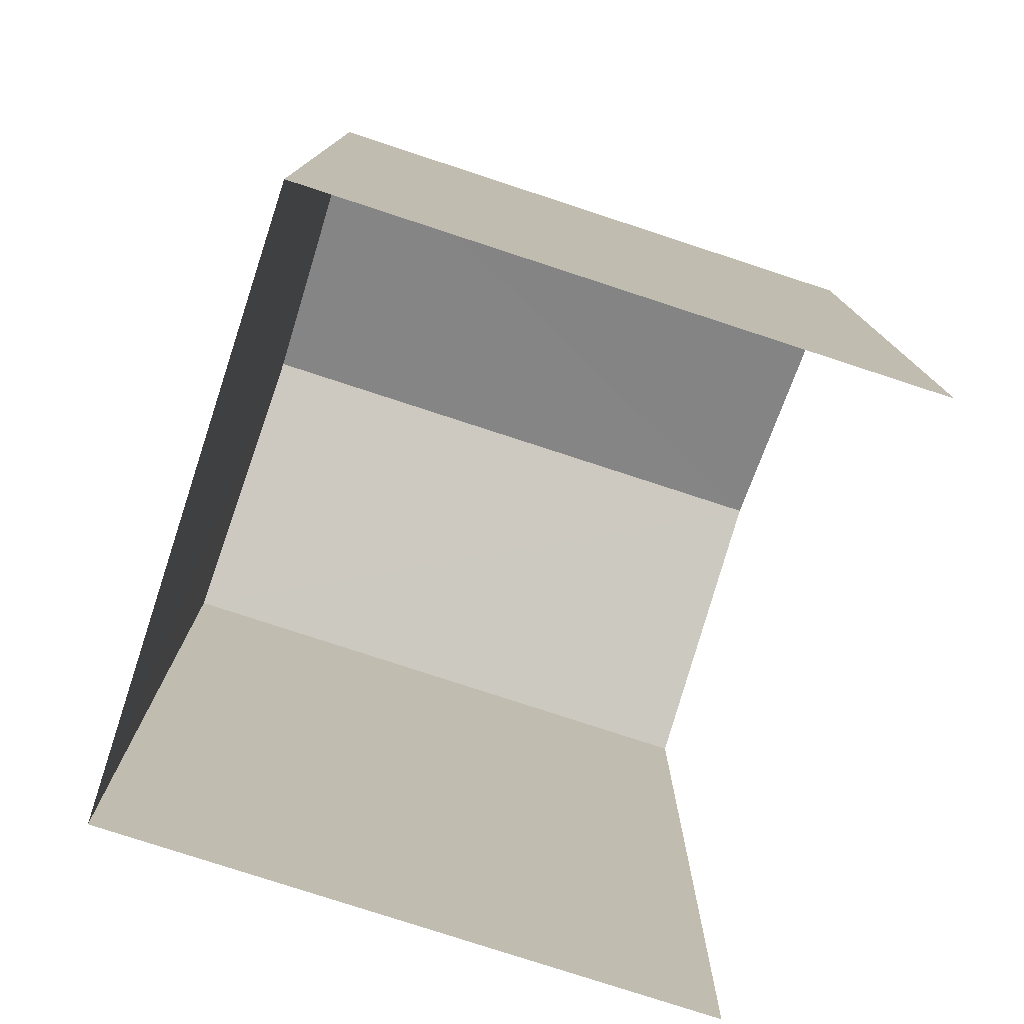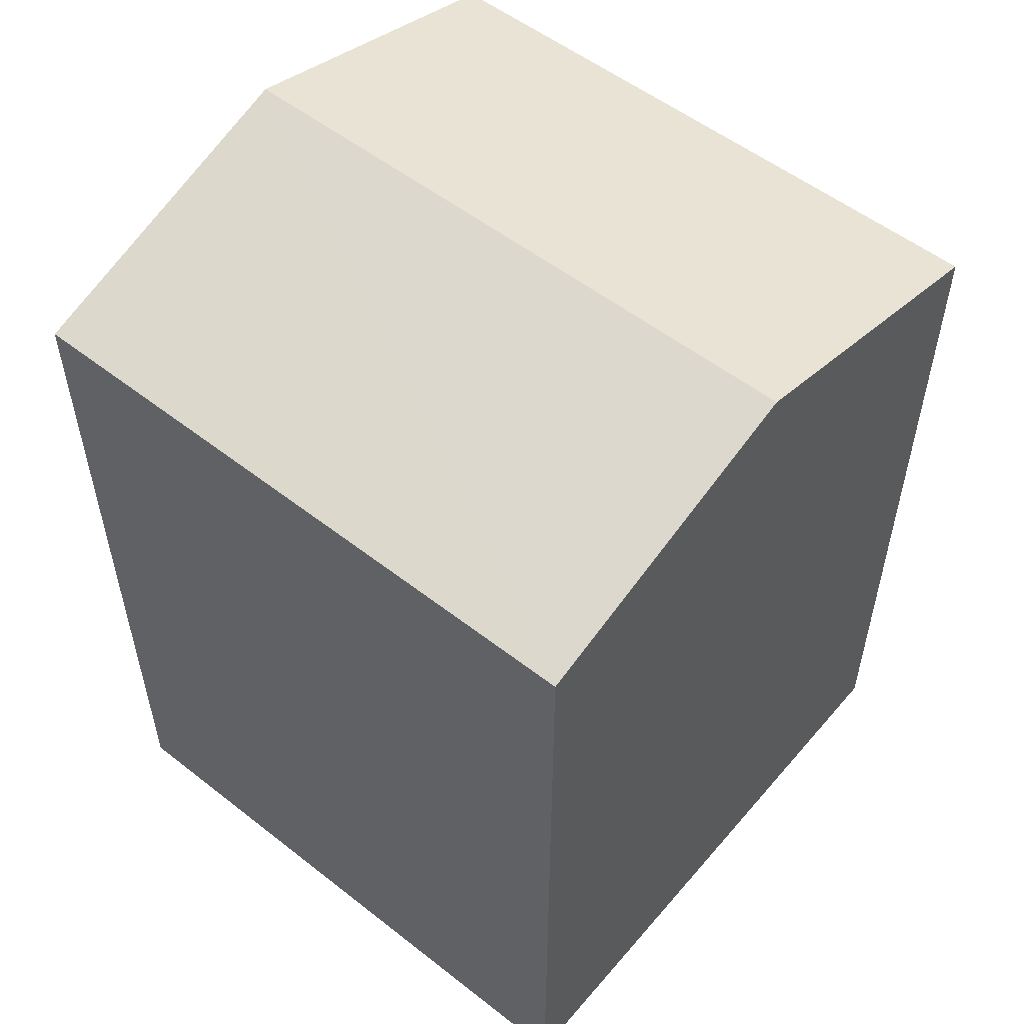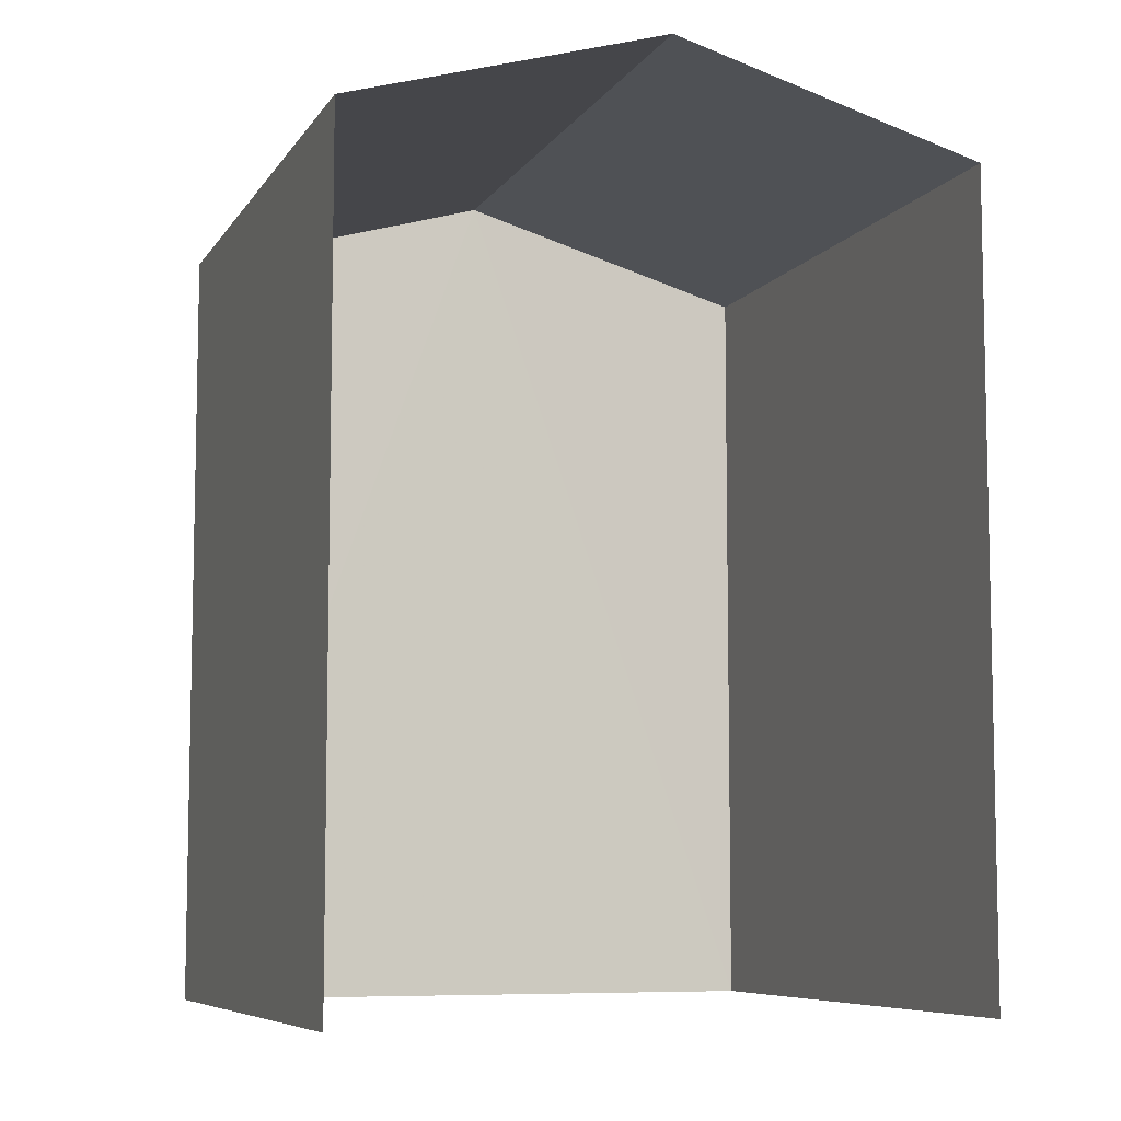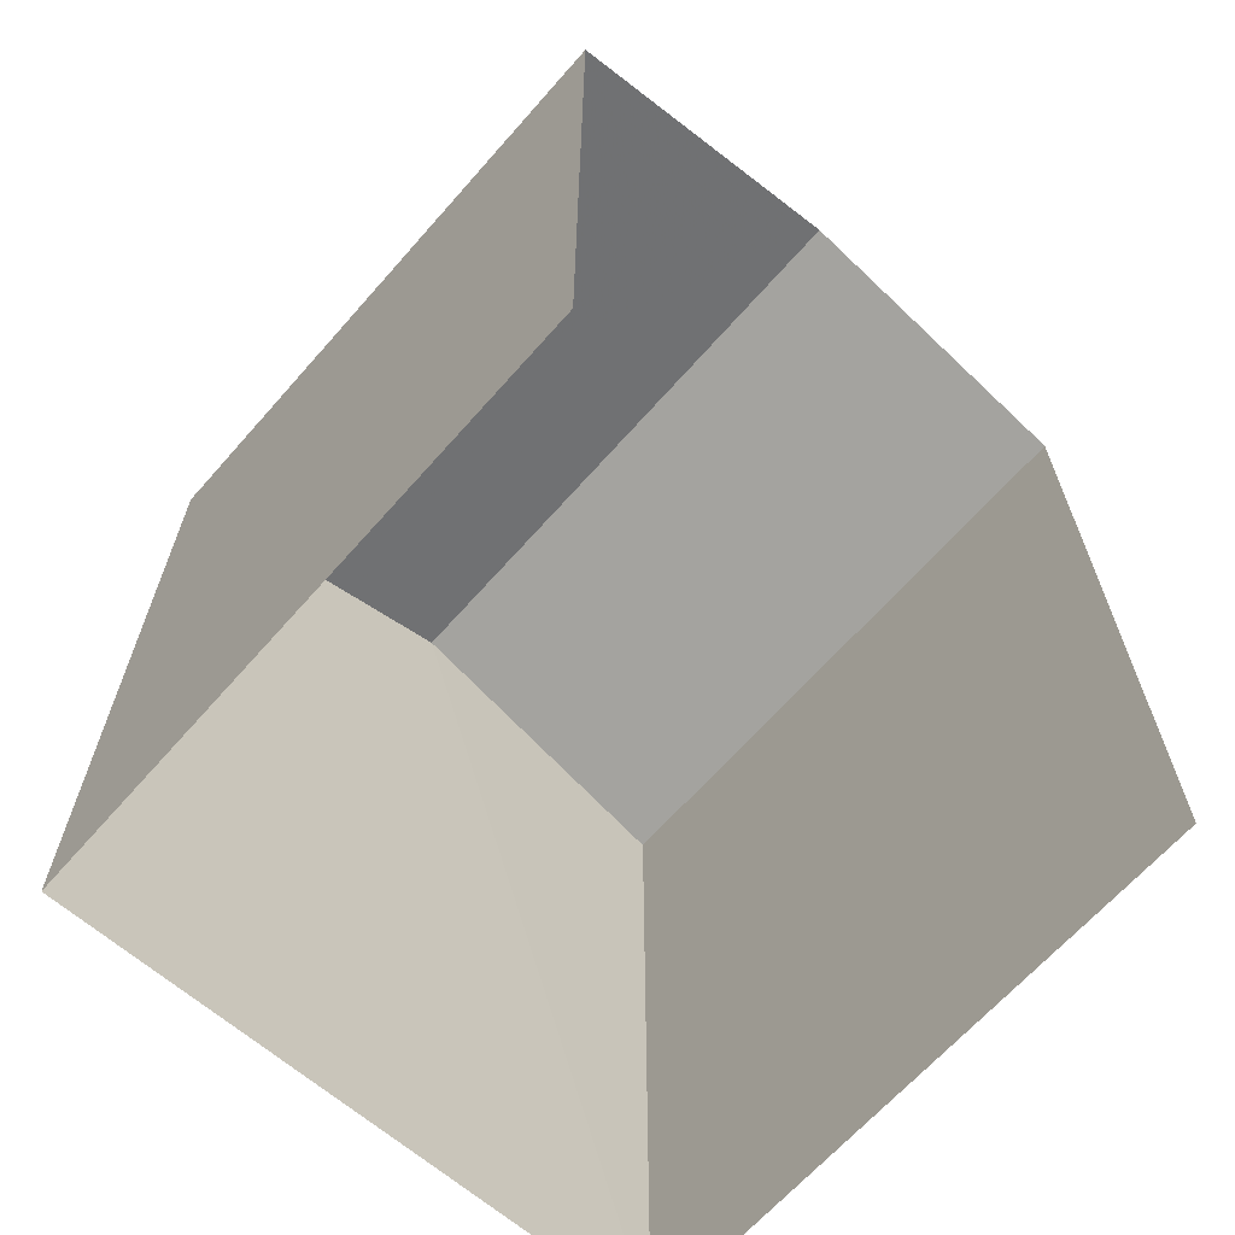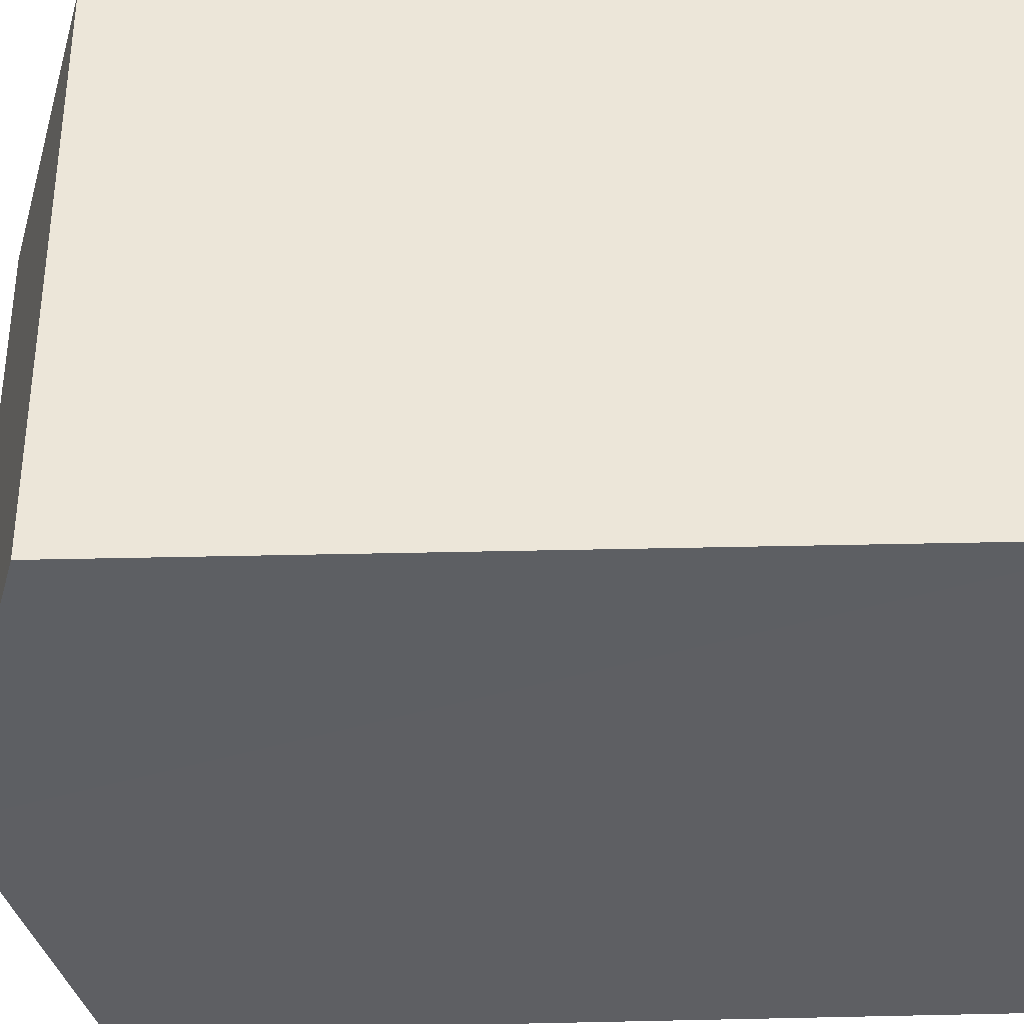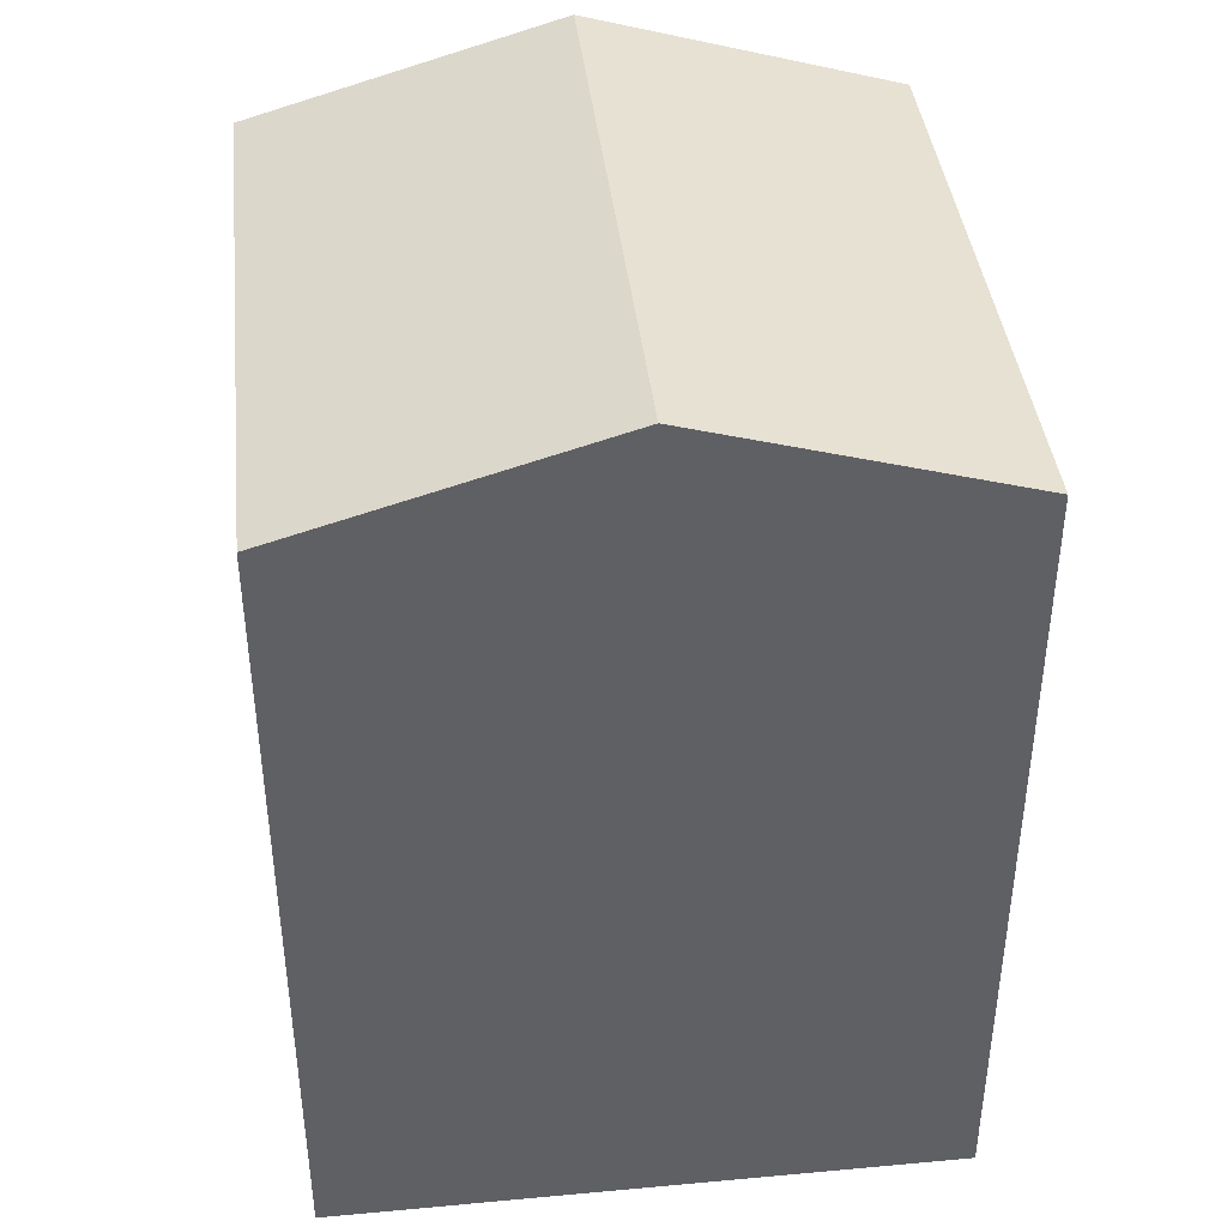
<metadata>
{"format":"obj","ext":"obj","renderer":"f3d","projection":"perspective","resolution":1024,"background":"white","views":[{"elev":-77.5,"azim":159.7,"up":"+Z"},{"elev":54.3,"azim":37.4,"up":"+Z"},{"elev":-7.5,"azim":-111.1,"up":"+Z"},{"elev":-65.3,"azim":-133.2,"up":"+Z"},{"elev":46.9,"azim":88.7,"up":"+Y"},{"elev":40.5,"azim":81.5,"up":"+Z"}]}
</metadata>
<code>
v -3.734e+05 -1.042e+05 26.86
v -3.734e+05 -1.042e+05 26.86
v -3.734e+05 -1.042e+05 26.86
v -3.734e+05 -1.042e+05 26.86
v -3.734e+05 -1.042e+05 34.25
v -3.734e+05 -1.042e+05 34.25
v -3.734e+05 -1.042e+05 35.07
v -3.734e+05 -1.042e+05 35.07
v -3.734e+05 -1.042e+05 34.25
v -3.734e+05 -1.042e+05 34.25
f 1 2 3
f 1 4 2
f 6 1 7
f 1 3 7
f 3 10 7
f 5 6 7
f 8 5 7
f 7 9 8
f 7 10 9
f 9 2 8
f 2 4 8
f 4 5 8
f 9 3 2
f 9 10 3
f 5 4 1
f 6 5 1

</code>
